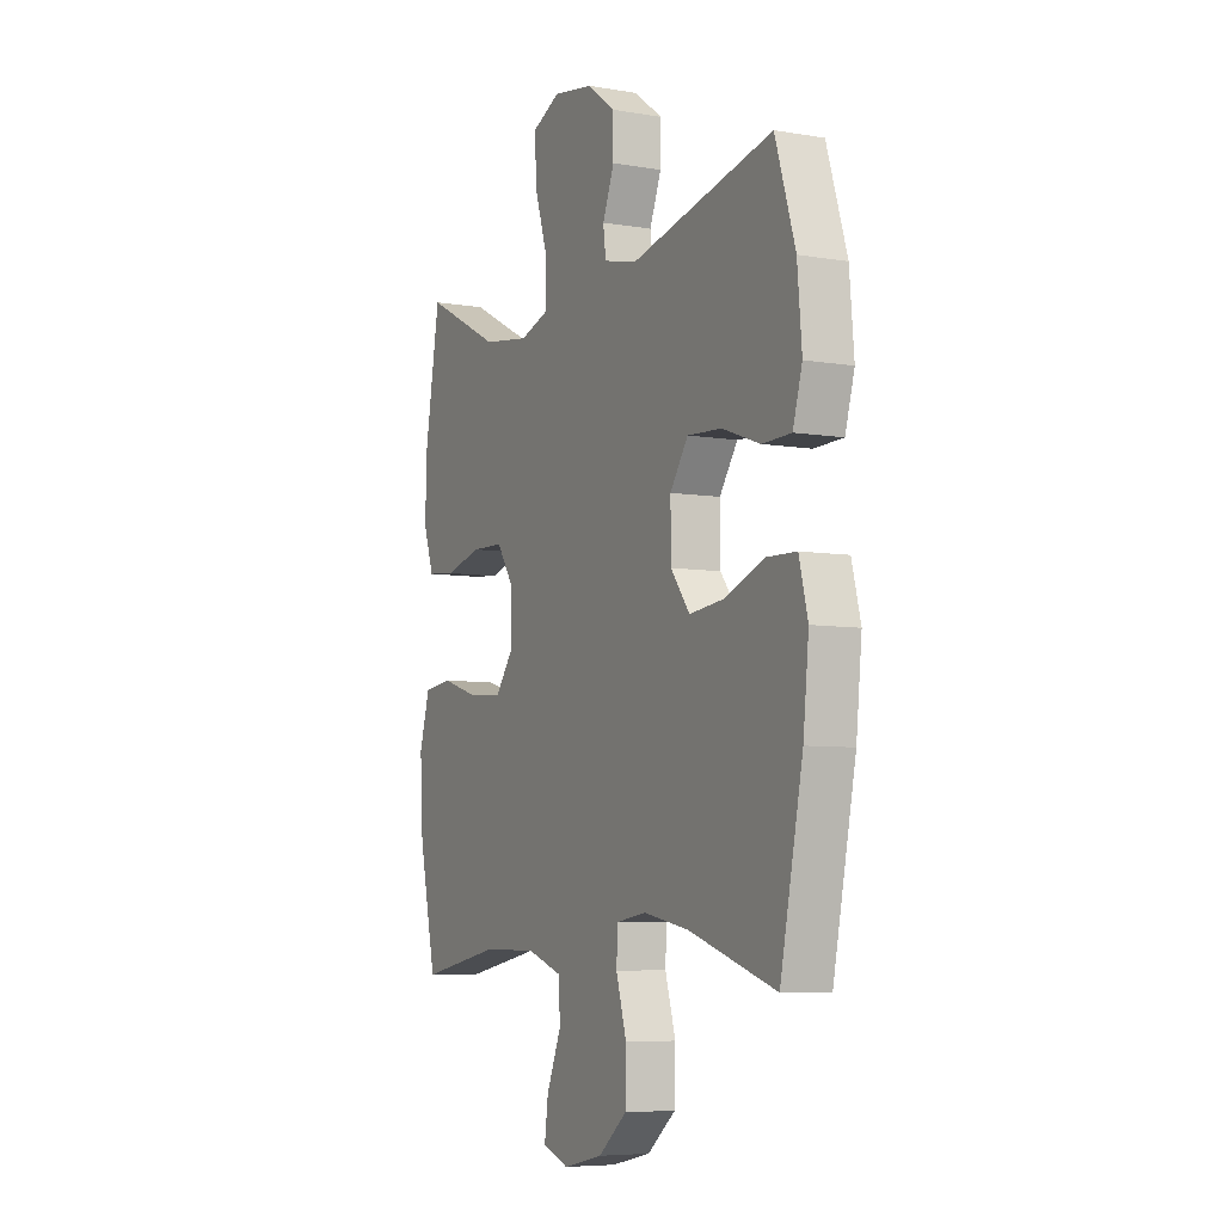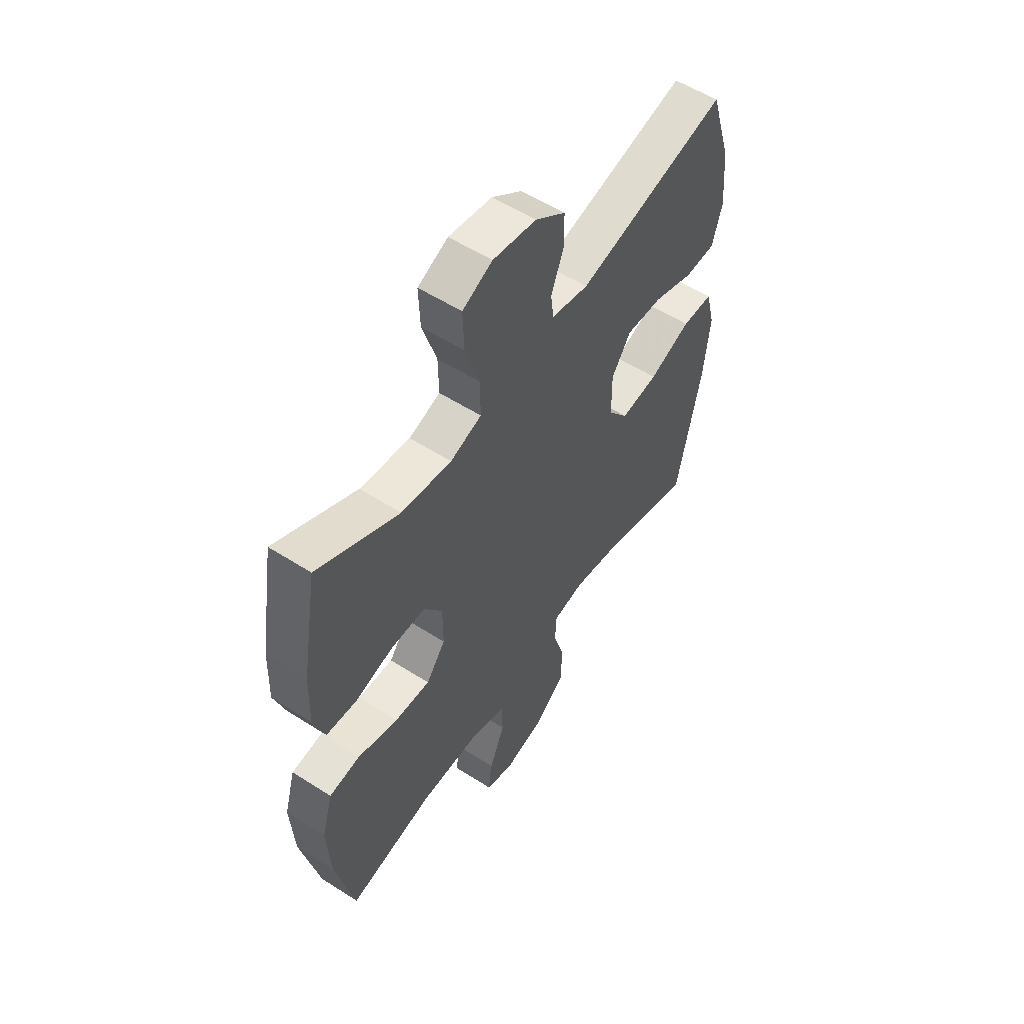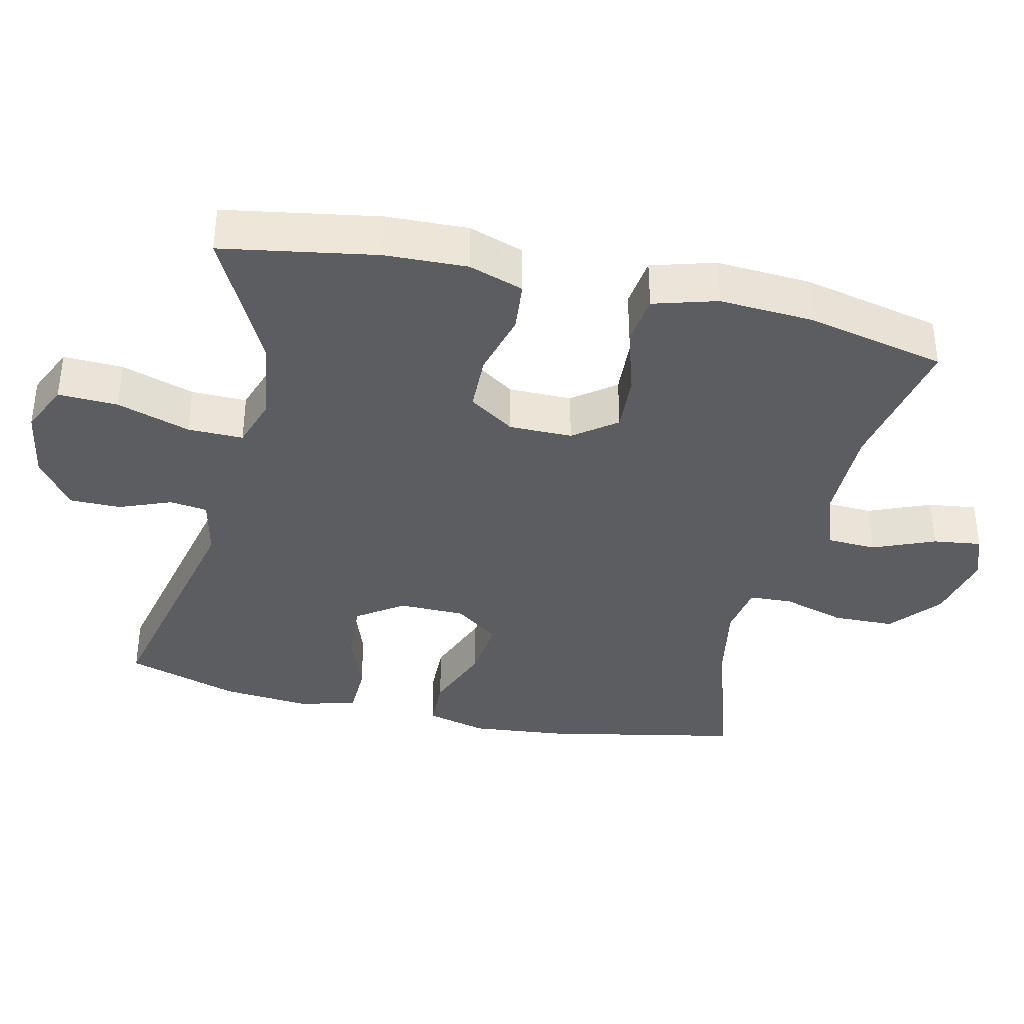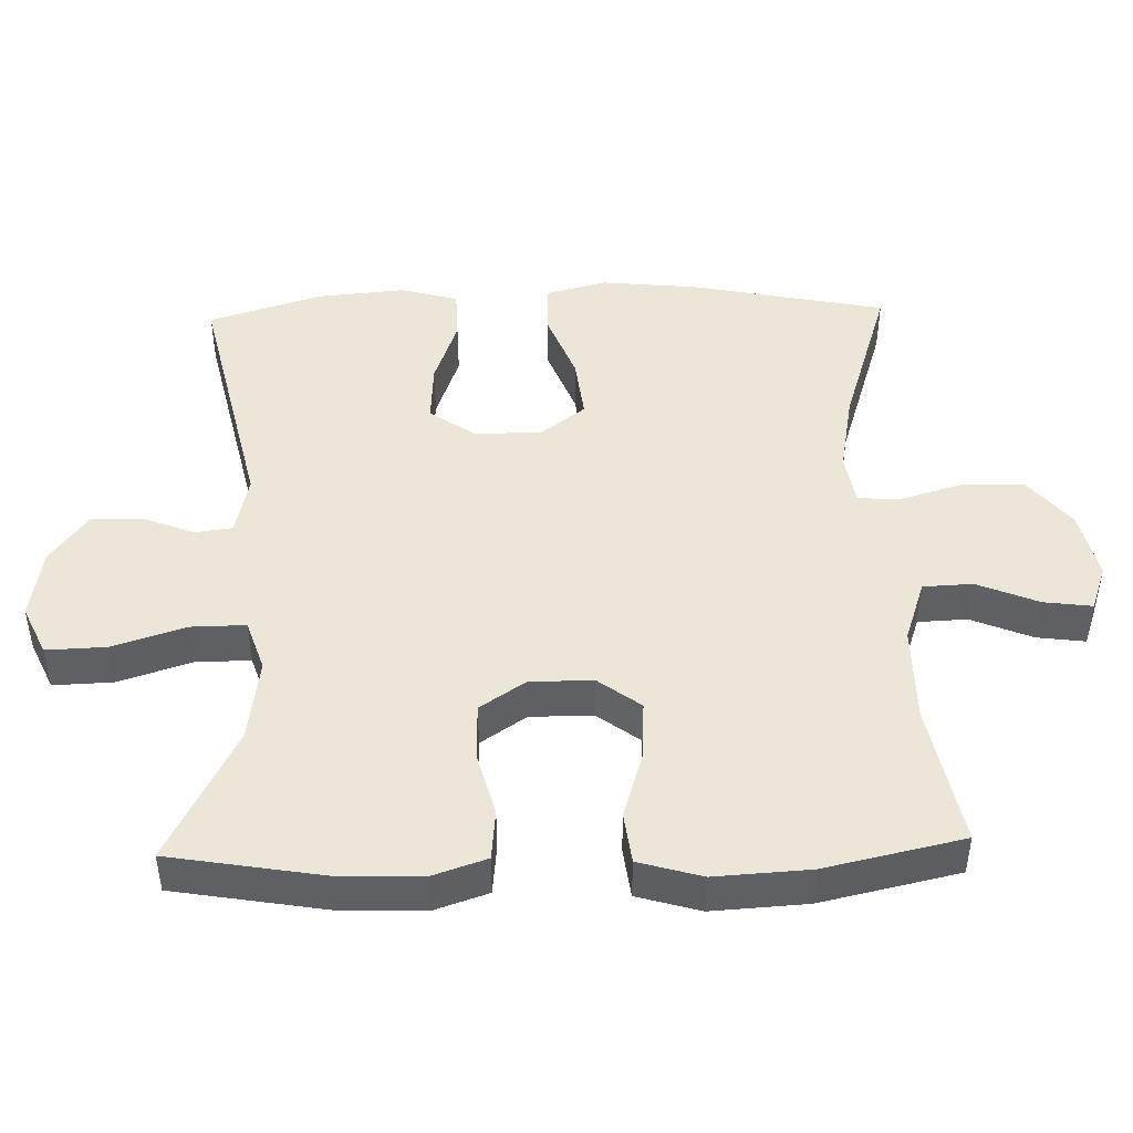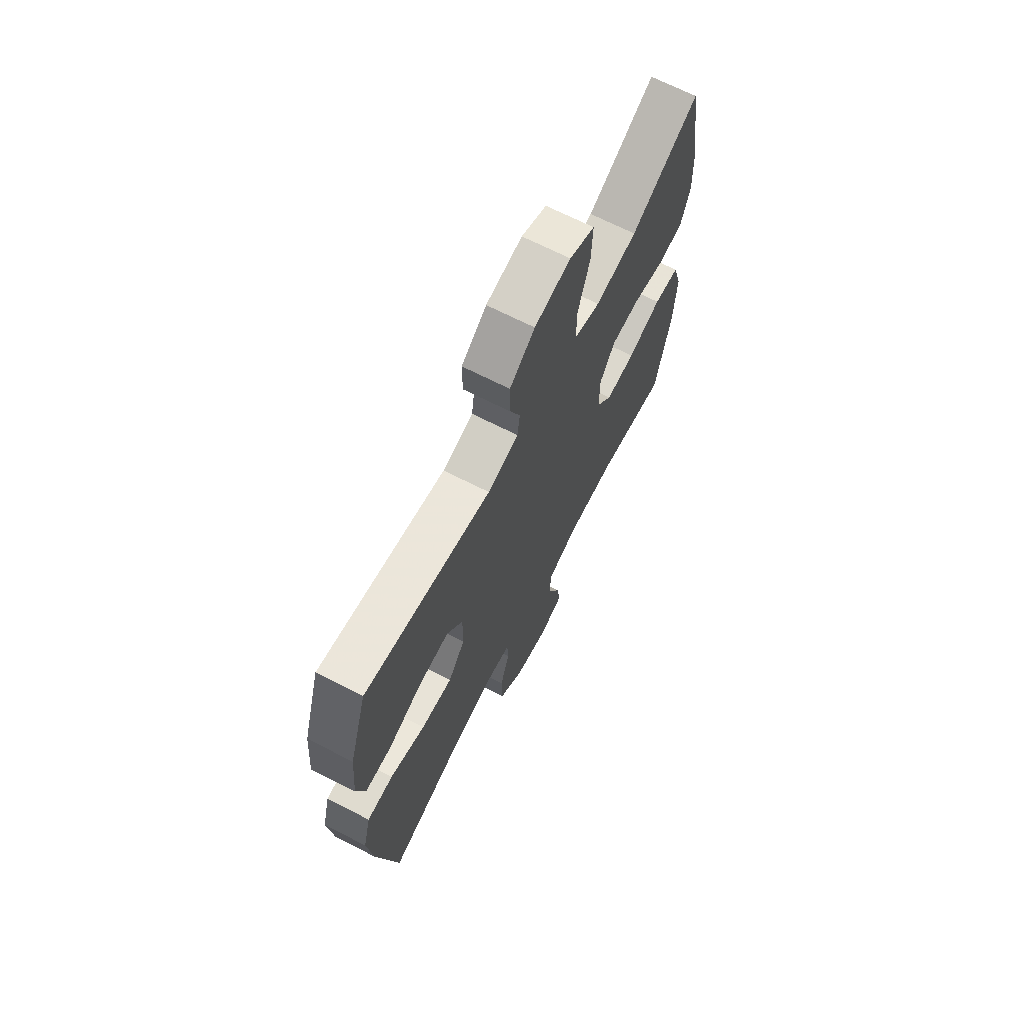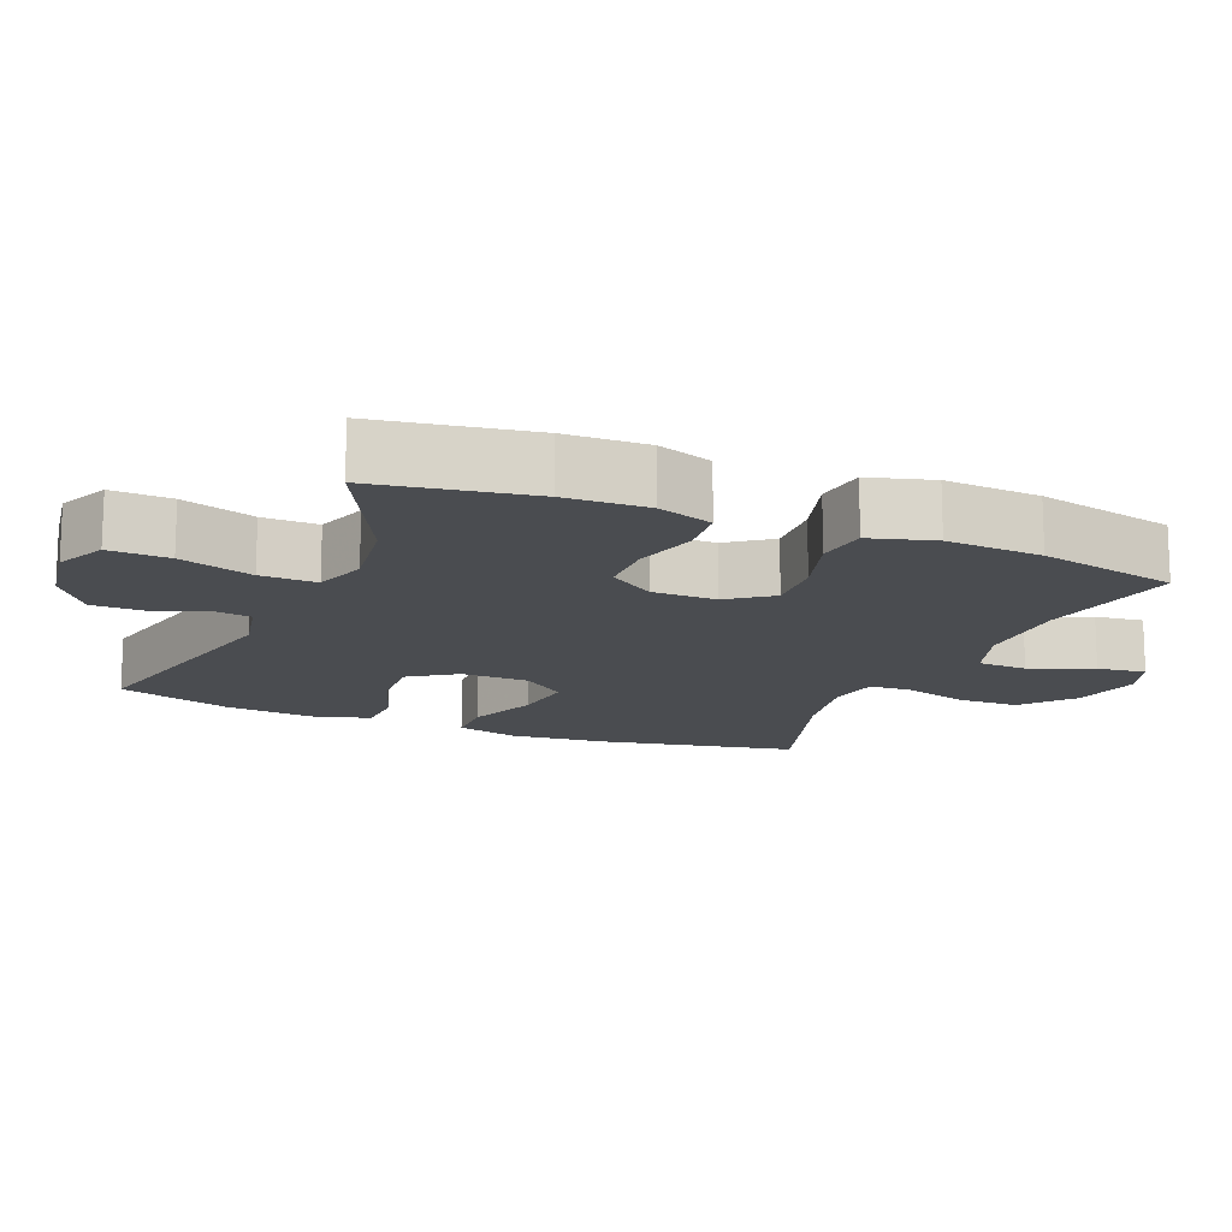
<metadata>
{"format":"obj","ext":"obj","renderer":"f3d","projection":"perspective","resolution":1024,"background":"white","views":[{"elev":-6.4,"azim":-116.8,"up":"+Z"},{"elev":55.9,"azim":123.9,"up":"+Z"},{"elev":-37.2,"azim":77.0,"up":"+Y"},{"elev":46.1,"azim":88.4,"up":"+Y"},{"elev":68.9,"azim":-63.0,"up":"+Z"},{"elev":-14.8,"azim":67.2,"up":"+Y"}]}
</metadata>
<code>
v 0.5 0.07 -0.5
v 0.299 0.07 -0.461
v 0.163 0.07 -0.461
v 0.075 0.07 -0.491
v 0.072 0.07 -0.561
v 0.108 0.07 -0.648
v 0.117 0.07 -0.716
v 0.052 0.07 -0.739
v -0.046 0.07 -0.717
v -0.117 0.07 -0.658
v -0.119 0.07 -0.571
v -0.093 0.07 -0.483
v -0.096 0.07 -0.422
v -0.17 0.07 -0.41
v -0.284 0.07 -0.431
v -0.5 0.07 -0.5
v -0.556 0.07 -0.224
v -0.57 0.07 -0.089
v -0.548 0.07 -0.003
v -0.475 0.07 -0.001
v -0.377 0.07 -0.039
v -0.289 0.07 -0.049
v -0.242 0.07 0.013
v -0.241 0.07 0.107
v -0.286 0.07 0.172
v -0.371 0.07 0.167
v -0.466 0.07 0.133
v -0.538 0.07 0.135
v -0.561 0.07 0.215
v -0.55 0.07 0.34
v -0.5 0.07 0.5
v -0.148 0.07 0.421
v -0.062 0.07 0.44
v -0.055 0.07 0.493
v -0.084 0.07 0.566
v -0.084 0.07 0.638
v -0.014 0.07 0.69
v 0.087 0.07 0.707
v 0.157 0.07 0.675
v 0.154 0.07 0.591
v 0.121 0.07 0.488
v 0.12 0.07 0.41
v 0.193 0.07 0.386
v 0.31 0.07 0.403
v 0.5 0.07 0.5
v 0.537 0.07 0.283
v 0.541 0.07 0.168
v 0.515 0.07 0.091
v 0.444 0.07 0.084
v 0.353 0.07 0.108
v 0.273 0.07 0.106
v 0.23 0.07 0.042
v 0.23 0.07 -0.047
v 0.275 0.07 -0.107
v 0.358 0.07 -0.102
v 0.453 0.07 -0.073
v 0.525 0.07 -0.082
v 0.551 0.07 -0.171
v 0.543 0.07 -0.305
v 0.5 0 -0.5
v 0.299 0 -0.461
v 0.163 0 -0.461
v 0.075 0 -0.491
v 0.072 0 -0.561
v 0.108 0 -0.648
v 0.117 0 -0.716
v 0.052 0 -0.739
v -0.046 0 -0.717
v -0.117 0 -0.658
v -0.119 0 -0.571
v -0.093 0 -0.483
v -0.096 0 -0.422
v -0.17 0 -0.41
v -0.284 0 -0.431
v -0.5 0 -0.5
v -0.556 0 -0.224
v -0.57 0 -0.089
v -0.548 0 -0.003
v -0.475 0 -0.001
v -0.377 0 -0.039
v -0.289 0 -0.049
v -0.242 0 0.013
v -0.241 0 0.107
v -0.286 0 0.172
v -0.371 0 0.167
v -0.466 0 0.133
v -0.538 0 0.135
v -0.561 0 0.215
v -0.55 0 0.34
v -0.5 0 0.5
v -0.148 0 0.421
v -0.062 0 0.44
v -0.055 0 0.493
v -0.084 0 0.566
v -0.084 0 0.638
v -0.014 0 0.69
v 0.087 0 0.707
v 0.157 0 0.675
v 0.154 0 0.591
v 0.121 0 0.488
v 0.12 0 0.41
v 0.193 0 0.386
v 0.31 0 0.403
v 0.5 0 0.5
v 0.537 0 0.283
v 0.541 0 0.168
v 0.515 0 0.091
v 0.444 0 0.084
v 0.353 0 0.108
v 0.273 0 0.106
v 0.23 0 0.042
v 0.23 0 -0.047
v 0.275 0 -0.107
v 0.358 0 -0.102
v 0.453 0 -0.073
v 0.525 0 -0.082
v 0.551 0 -0.171
v 0.543 0 -0.305
f 58 59 1 2
f 55 56 57 58
f 54 55 58 2
f 53 54 2 3
f 52 53 3 4
f 47 48 49 50
f 47 50 51
f 44 45 46 47
f 43 44 47 51
f 42 43 51 52
f 38 39 40 41
f 38 41 42
f 37 38 42
f 34 35 36 37
f 33 34 37 42
f 32 33 42 52
f 26 27 28 29
f 25 26 29 30
f 18 19 20 21
f 18 21 22
f 15 16 17 18
f 14 15 18 22
f 13 14 22 23
f 9 10 11 12
f 9 12 13
f 8 9 13
f 5 6 7 8
f 4 5 8 13
f 25 30 31 32
f 24 25 32 52
f 23 24 52
f 4 13 23 52
f 61 60 118 117
f 117 116 115 114
f 61 117 114 113
f 62 61 113 112
f 63 62 112 111
f 109 108 107 106
f 110 109 106
f 106 105 104 103
f 110 106 103 102
f 111 110 102 101
f 100 99 98 97
f 101 100 97
f 101 97 96
f 96 95 94 93
f 101 96 93 92
f 111 101 92 91
f 88 87 86 85
f 89 88 85 84
f 80 79 78 77
f 81 80 77
f 77 76 75 74
f 81 77 74 73
f 82 81 73 72
f 71 70 69 68
f 72 71 68
f 72 68 67
f 67 66 65 64
f 72 67 64 63
f 91 90 89 84
f 111 91 84 83
f 111 83 82
f 111 82 72 63
f 1 60 61 2
f 2 61 62 3
f 3 62 63 4
f 4 63 64 5
f 5 64 65 6
f 6 65 66 7
f 7 66 67 8
f 8 67 68 9
f 9 68 69 10
f 10 69 70 11
f 11 70 71 12
f 12 71 72 13
f 13 72 73 14
f 14 73 74 15
f 15 74 75 16
f 16 75 76 17
f 17 76 77 18
f 18 77 78 19
f 19 78 79 20
f 20 79 80 21
f 21 80 81 22
f 22 81 82 23
f 23 82 83 24
f 24 83 84 25
f 25 84 85 26
f 26 85 86 27
f 27 86 87 28
f 28 87 88 29
f 29 88 89 30
f 30 89 90 31
f 31 90 91 32
f 32 91 92 33
f 33 92 93 34
f 34 93 94 35
f 35 94 95 36
f 36 95 96 37
f 37 96 97 38
f 38 97 98 39
f 39 98 99 40
f 40 99 100 41
f 41 100 101 42
f 42 101 102 43
f 43 102 103 44
f 44 103 104 45
f 45 104 105 46
f 46 105 106 47
f 47 106 107 48
f 48 107 108 49
f 49 108 109 50
f 50 109 110 51
f 51 110 111 52
f 52 111 112 53
f 53 112 113 54
f 54 113 114 55
f 55 114 115 56
f 56 115 116 57
f 57 116 117 58
f 58 117 118 59
f 59 118 60 1

</code>
